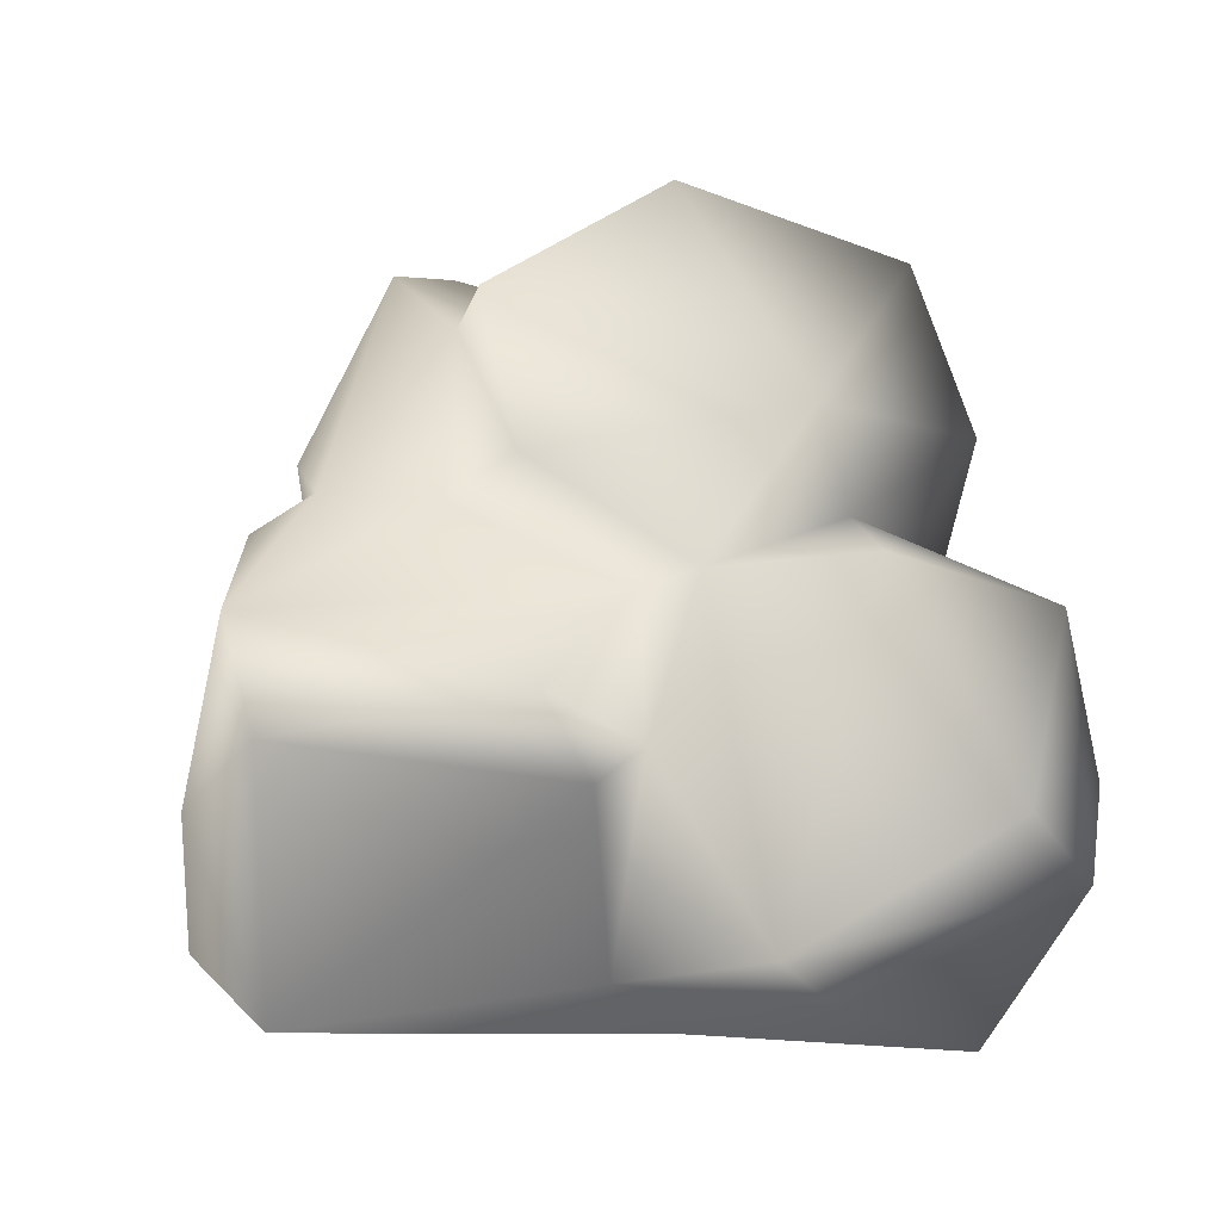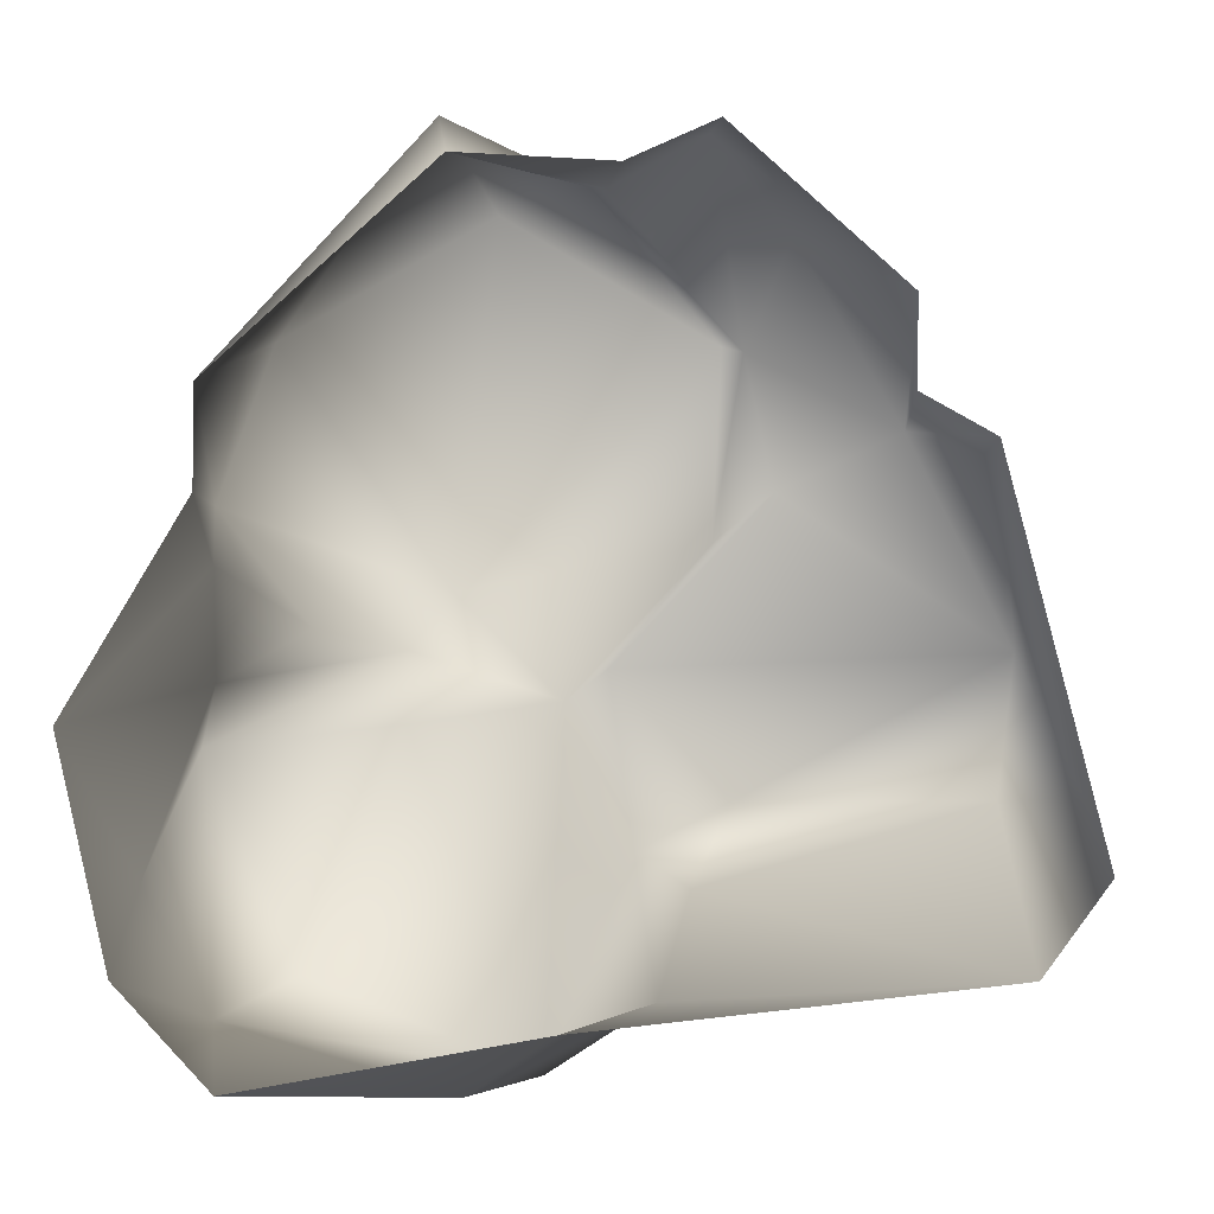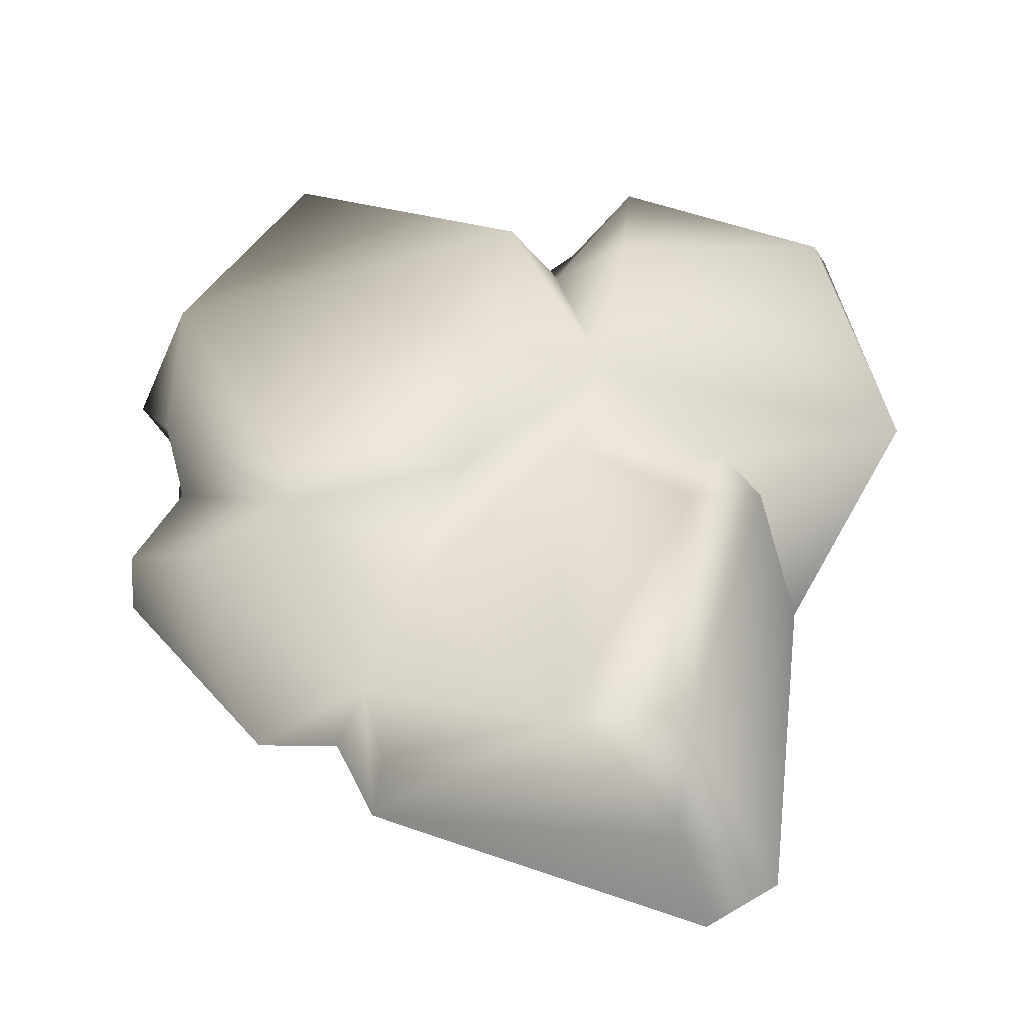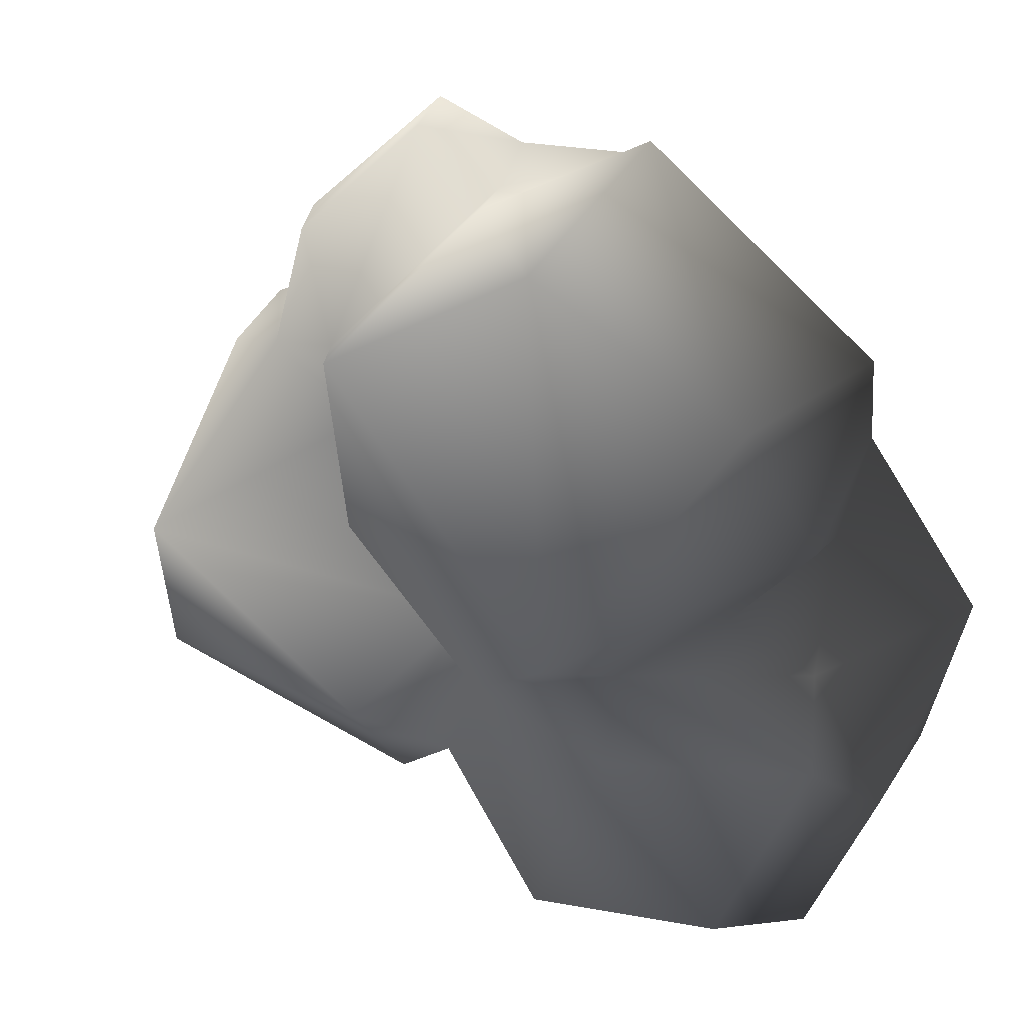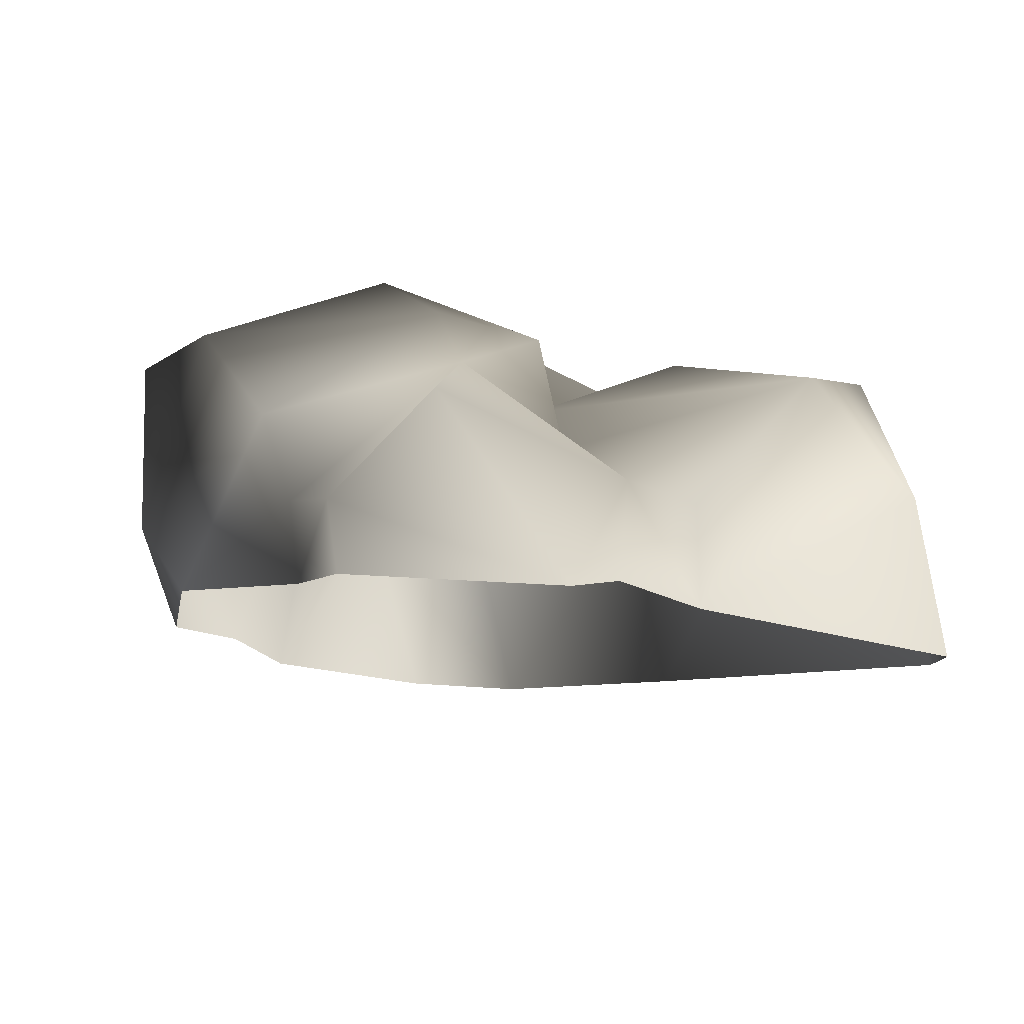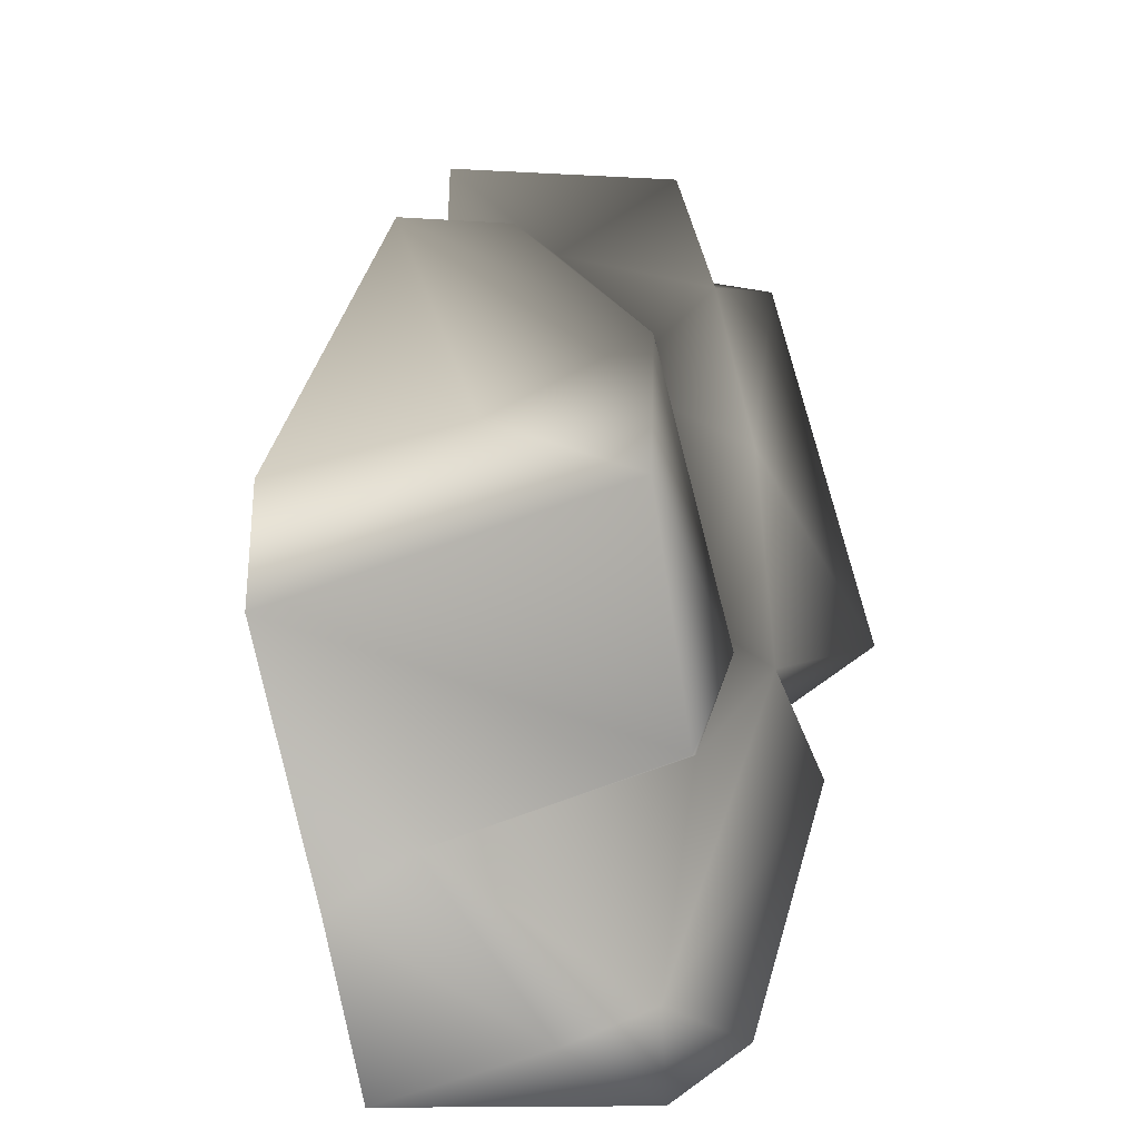
<metadata>
{"format":"obj","ext":"obj","renderer":"f3d","projection":"perspective","resolution":1024,"background":"white","views":[{"elev":53.8,"azim":169.8,"up":"+Y"},{"elev":2.8,"azim":7.4,"up":"+Z"},{"elev":54.8,"azim":90.2,"up":"+Y"},{"elev":28.0,"azim":-149.7,"up":"+Z"},{"elev":2.9,"azim":36.5,"up":"+Y"},{"elev":-37.3,"azim":102.6,"up":"+Z"}]}
</metadata>
<code>
v -1.202 0.757 -1.283
v -0.8898 1.11 -0.4137
v -1.55 0.7104 -0.4693
v -0.3028 0.5909 -1.588
v -0.2893 1.03 -0.3164
v -0.0108 0.7826 -0.8242
v 0.1754 -0.1225 -1.189
v -0.1009 0.7694 -0.1799
v -1.429 0.3959 -1.384
v -0.5195 0.1995 -1.588
v -1.145 -0.663 -1.414
v -0.08946 -0.5245 -1.224
v 1.387 -0.3263 -1.058
v 0.1899 0.8048 -0.9561
v 1.257 0.8862 -0.639
v 0.3184 0.9748 -0.6618
v -0.0108 0.7826 -0.8242
v 1.312 0.9129 -0.1206
v 0.4931 0.625 0.4434
v 0.94 0.5168 0.6478
v 0.3566 0.9724 0.935
v 0.237 1.071 0.2587
v -1.49 -0.6251 -1.068
v 1.546 0.4195 -0.575
v 1.257 0.03676 0.6263
v 1.2 0.4294 0.5673
v 0.9901 0.1398 0.7772
v 1.617 -0.2459 -0.7426
v 0.5379 0.8726 1.33
v 0.9918 0.1424 1.097
v 0.9901 0.1398 0.7772
v 0.2844 0.4657 1.65
v 0.3566 0.9724 0.935
v -0.06056 0.4409 1.468
v 0.3522 0.1932 1.673
v 0.02902 0.1311 1.527
v -1.628 0.195 -0.8843
v -1.714 -0.4643 -0.2897
v -1.427 0.4461 -0.2194
v -1.343 0.1127 0.2006
v -1.102 0.5249 -0.02984
v -1.312 -0.2552 0.4506
v -0.847 0.9495 -0.1322
v -1.343 0.1127 0.2006
v -1.47 0.615 0.3924
v -1.312 -0.2552 0.4506
v -1.328 -0.1733 0.8089
v -1.333 0.9544 0.9775
v -0.6152 0.3274 1.707
v -0.5378 1.078 1.435
v -0.7577 1.345 0.06233
v 0.2602 1.164 0.9616
v -0.166 0.7711 1.504
v -0.847 0.9495 -0.1322
v -0.1009 0.7694 -0.1799
v 0.4931 0.625 0.4434
v 0.3566 0.9724 0.935
v -0.06056 0.4409 1.468
v -0.5472 0.07728 1.56
v 0.02902 0.1311 1.527
g Rock3_(37)_3243_68
f 1 3 2
f 1 2 4
f 4 2 5
f 6 4 5
f 7 4 6
f 5 8 6
f 9 3 1
f 4 9 1
f 10 9 4
f 10 4 7
f 11 9 10
f 12 11 10
f 10 7 12
f 7 13 12
f 7 14 13
f 6 14 7
f 15 13 14
f 15 14 16
f 14 6 16
f 17 8 16
f 8 18 16
f 15 16 18
f 8 19 18
f 19 20 18
f 21 20 19
f 19 22 21
f 9 11 23
f 15 18 24
f 24 13 15
f 18 25 24
f 26 25 18
f 26 20 25
f 26 18 20
f 27 25 20
f 13 24 28
f 28 24 25
f 29 30 20
f 20 30 31
f 32 30 29
f 21 32 29
f 20 33 29
f 32 33 34
f 32 35 30
f 36 35 32
f 36 32 34
f 23 38 37
f 38 39 37
f 40 39 38
f 40 41 39
f 38 42 40
f 43 39 41
f 43 3 39
f 3 37 39
f 3 9 37
f 37 9 23
f 44 45 41
f 45 44 46
f 45 46 47
f 47 48 45
f 47 49 48
f 48 49 50
f 48 50 51
f 51 45 48
f 52 51 50
f 22 51 52
f 50 49 53
f 52 50 53
f 54 45 51
f 5 51 22
f 54 51 5
f 22 55 5
f 56 55 22
f 52 57 22
f 53 33 52
f 53 58 33
f 59 58 53
f 49 47 59
f 49 59 53
f 2 54 5
f 54 2 3
f 59 60 58
f 41 45 54

</code>
